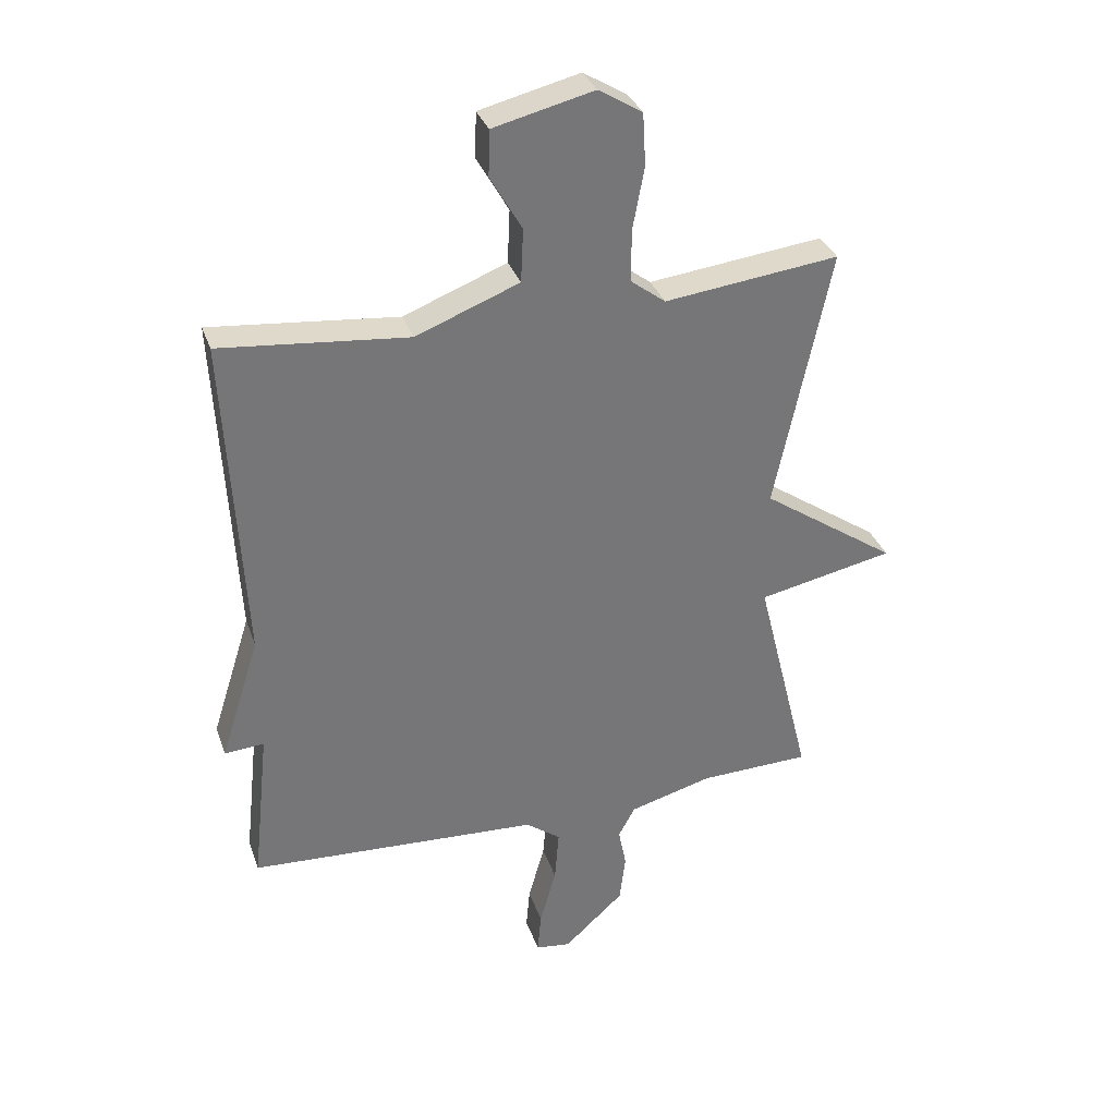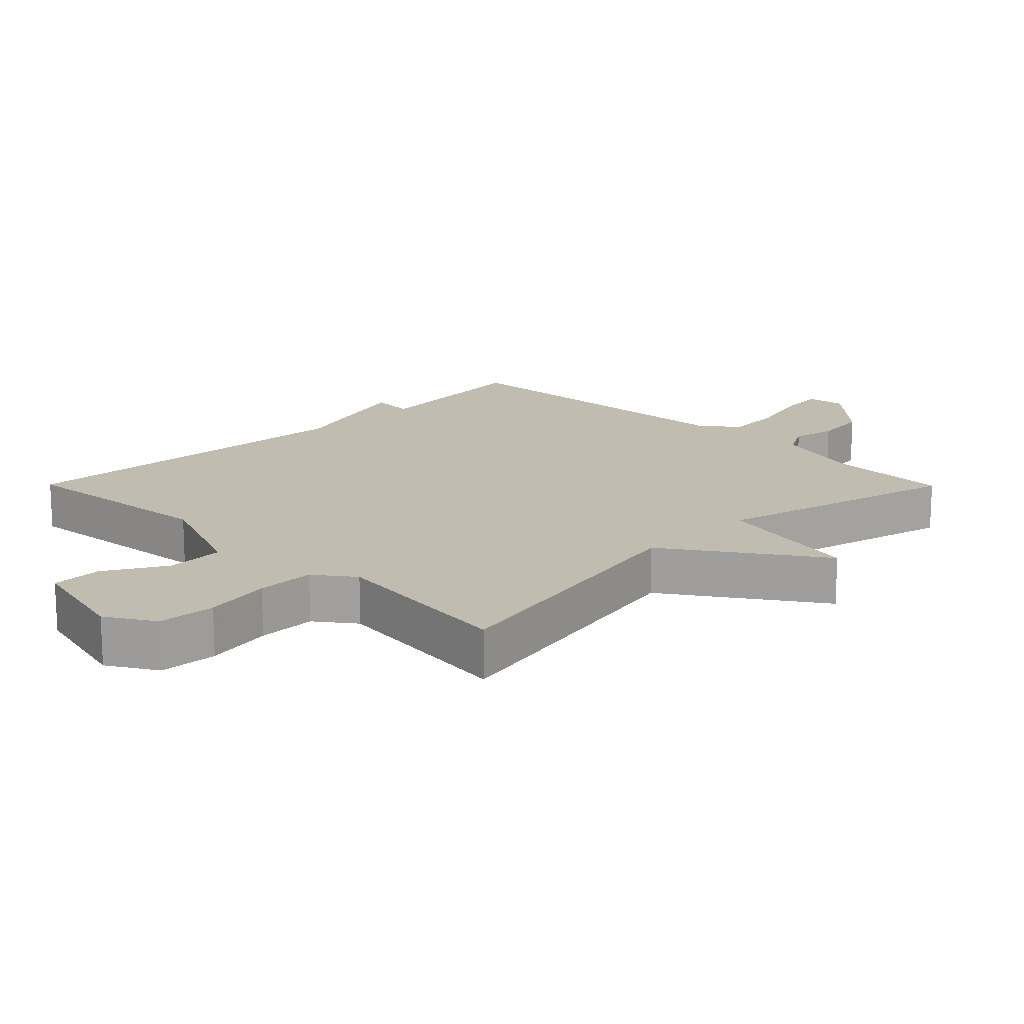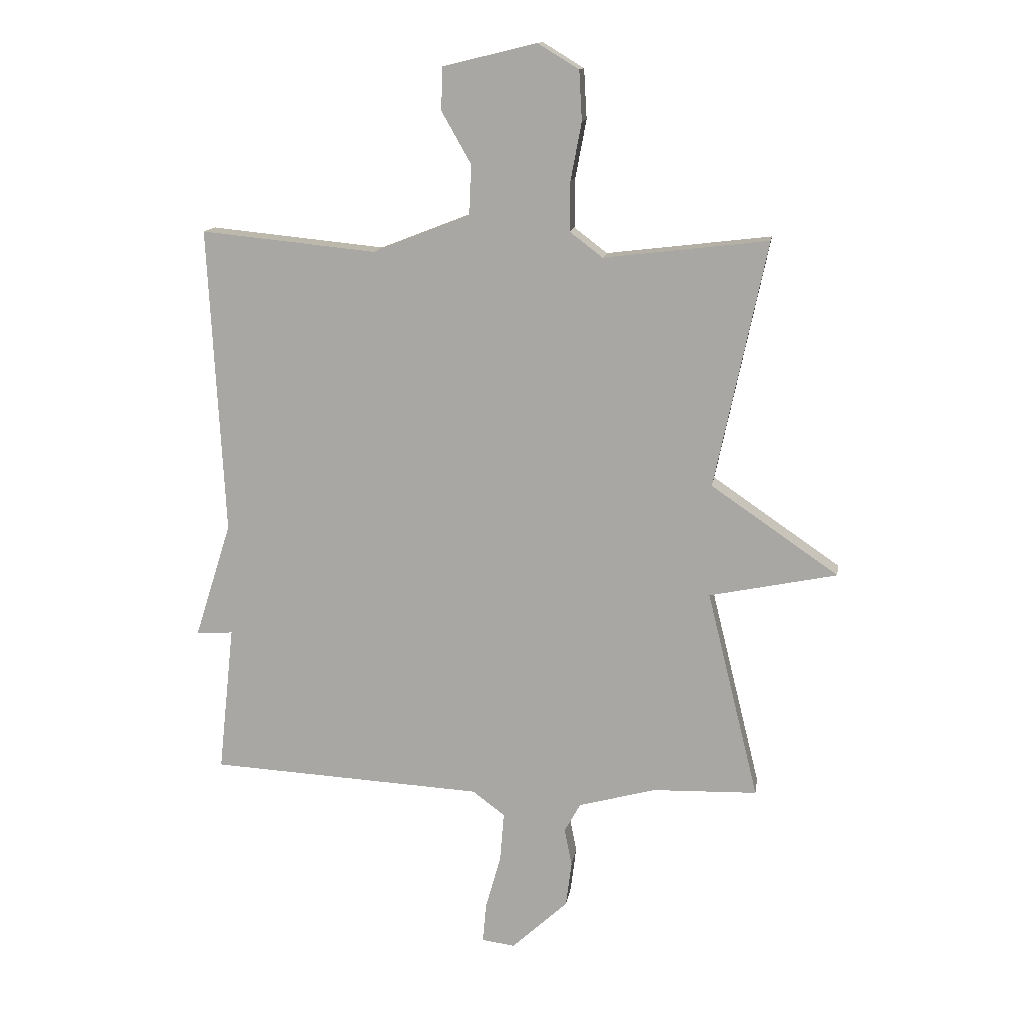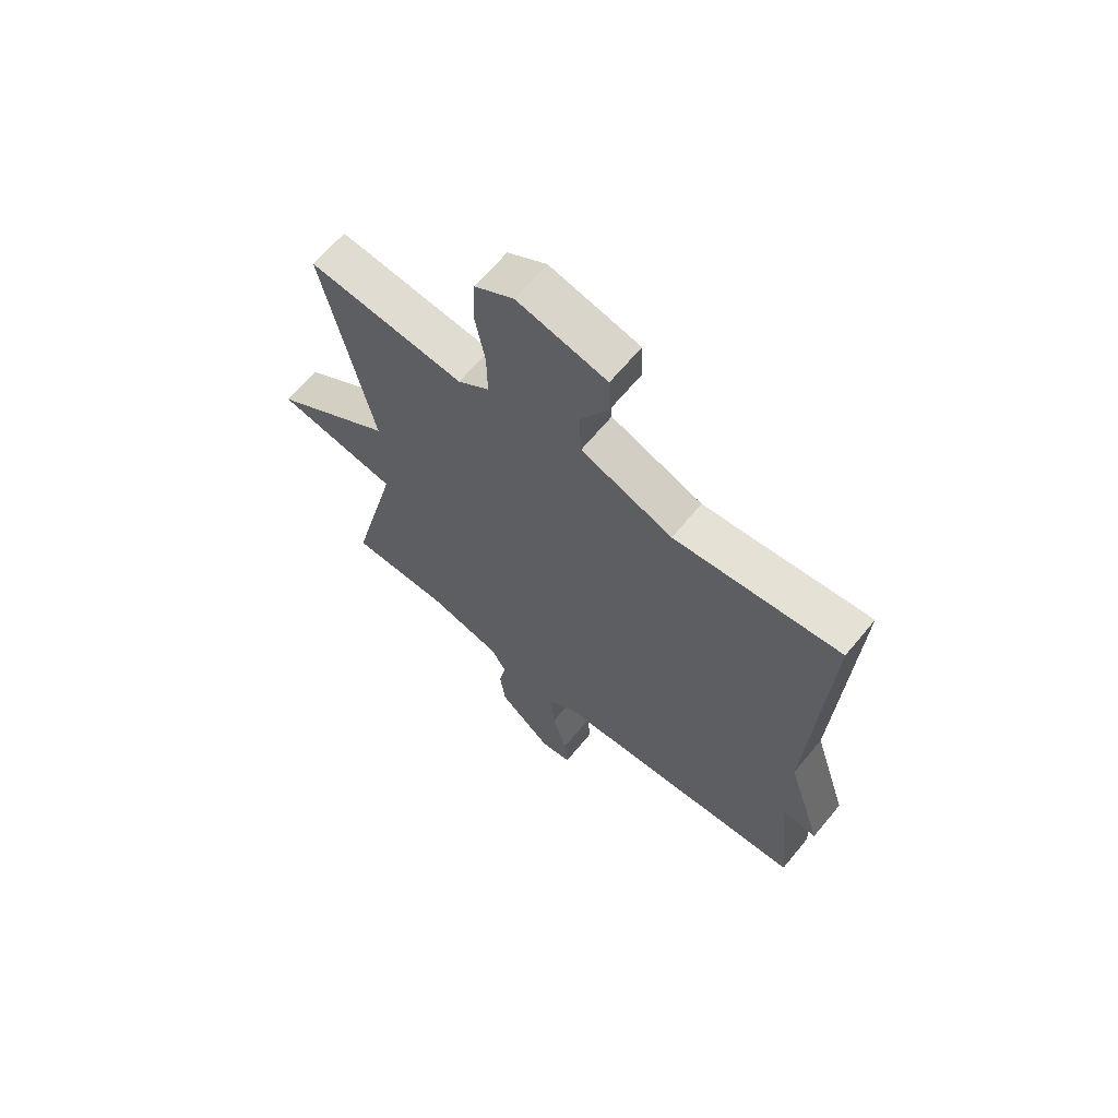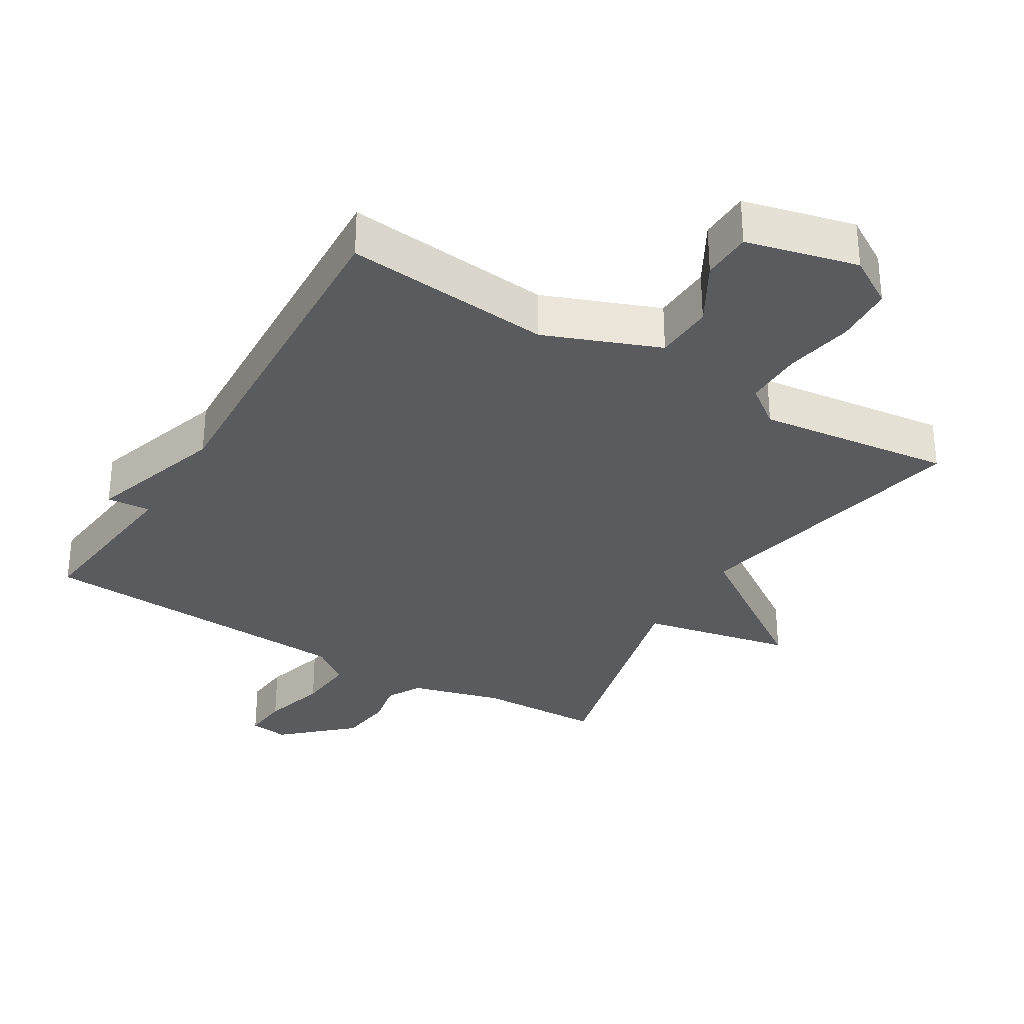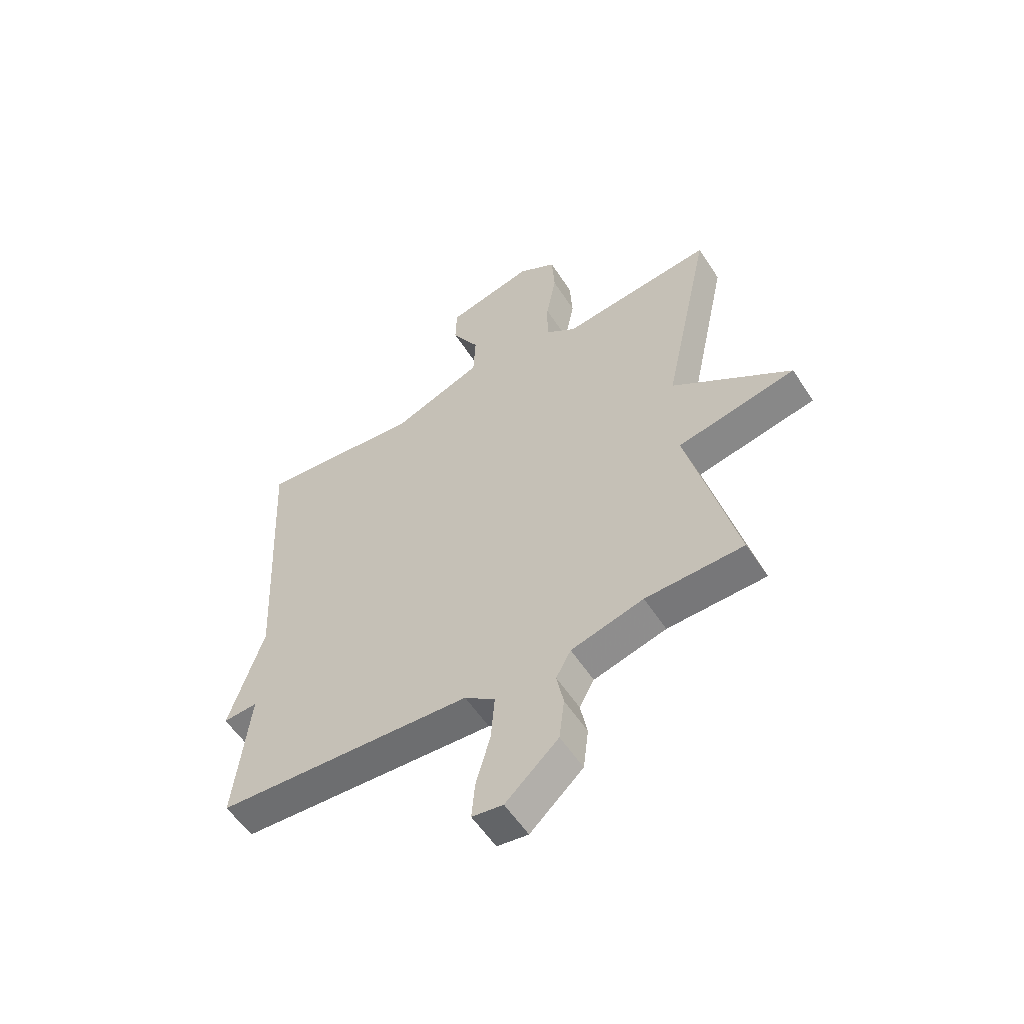
<metadata>
{"format":"obj","ext":"obj","renderer":"f3d","projection":"perspective","resolution":1024,"background":"white","views":[{"elev":33.3,"azim":-17.8,"up":"+Z"},{"elev":16.4,"azim":45.3,"up":"+Y"},{"elev":13.4,"azim":8.6,"up":"+Z"},{"elev":65.5,"azim":-140.4,"up":"+Z"},{"elev":-32.0,"azim":-31.1,"up":"+Y"},{"elev":-56.2,"azim":32.6,"up":"+Z"}]}
</metadata>
<code>
v -0.5 0.07 0.5
v -0.192 0.07 0.469
v -0.022 0.07 0.535
v -0.018 0.07 0.623
v -0.07 0.07 0.714
v -0.068 0.07 0.789
v 0.097 0.07 0.829
v 0.169 0.07 0.785
v 0.174 0.07 0.698
v 0.155 0.07 0.597
v 0.154 0.07 0.51
v 0.212 0.07 0.466
v 0.5 0.07 0.5
v 0.409 0.07 0.068
v 0.633 0.07 -0.086
v 0.409 0.07 -0.132
v 0.5 0.07 -0.5
v 0.316 0.07 -0.505
v 0.18 0.07 -0.542
v 0.152 0.07 -0.593
v 0.165 0.07 -0.659
v 0.155 0.07 -0.739
v 0.056 0.07 -0.83
v -0.002 0.07 -0.822
v 0.004 0.07 -0.753
v 0.031 0.07 -0.657
v 0.038 0.07 -0.57
v -0.019 0.07 -0.527
v -0.5 0.07 -0.5
v -0.472 0.07 -0.24
v -0.537 0.07 -0.245
v -0.472 0.07 -0.04
v -0.5 0 0.5
v -0.192 0 0.469
v -0.022 0 0.535
v -0.018 0 0.623
v -0.07 0 0.714
v -0.068 0 0.789
v 0.097 0 0.829
v 0.169 0 0.785
v 0.174 0 0.698
v 0.155 0 0.597
v 0.154 0 0.51
v 0.212 0 0.466
v 0.5 0 0.5
v 0.409 0 0.068
v 0.633 0 -0.086
v 0.409 0 -0.132
v 0.5 0 -0.5
v 0.316 0 -0.505
v 0.18 0 -0.542
v 0.152 0 -0.593
v 0.165 0 -0.659
v 0.155 0 -0.739
v 0.056 0 -0.83
v -0.002 0 -0.822
v 0.004 0 -0.753
v 0.031 0 -0.657
v 0.038 0 -0.57
v -0.019 0 -0.527
v -0.5 0 -0.5
v -0.472 0 -0.24
v -0.537 0 -0.245
v -0.472 0 -0.04
f 30 31 32
f 28 29 30
f 28 30 32
f 32 1 2
f 28 32 2
f 27 28 2
f 24 25 26
f 23 24 26
f 22 23 26
f 21 22 26
f 20 21 26
f 19 20 26 27
f 27 2 3
f 19 27 3
f 18 19 3
f 18 3 4
f 17 18 4
f 16 17 4
f 14 15 16
f 12 13 14
f 14 16 4
f 12 14 4
f 11 12 4
f 8 9 10
f 7 8 10
f 6 7 10
f 5 6 10
f 4 5 10
f 4 10 11
f 64 63 62
f 62 61 60
f 64 62 60
f 34 33 64
f 34 64 60
f 34 60 59
f 58 57 56
f 58 56 55
f 58 55 54
f 58 54 53
f 58 53 52
f 59 58 52 51
f 35 34 59
f 35 59 51
f 35 51 50
f 36 35 50
f 36 50 49
f 36 49 48
f 48 47 46
f 46 45 44
f 36 48 46
f 36 46 44
f 36 44 43
f 42 41 40
f 42 40 39
f 42 39 38
f 42 38 37
f 42 37 36
f 43 42 36
f 1 33 34 2
f 2 34 35 3
f 3 35 36 4
f 4 36 37 5
f 5 37 38 6
f 6 38 39 7
f 7 39 40 8
f 8 40 41 9
f 9 41 42 10
f 10 42 43 11
f 11 43 44 12
f 12 44 45 13
f 13 45 46 14
f 14 46 47 15
f 15 47 48 16
f 16 48 49 17
f 17 49 50 18
f 18 50 51 19
f 19 51 52 20
f 20 52 53 21
f 21 53 54 22
f 22 54 55 23
f 23 55 56 24
f 24 56 57 25
f 25 57 58 26
f 26 58 59 27
f 27 59 60 28
f 28 60 61 29
f 29 61 62 30
f 30 62 63 31
f 31 63 64 32
f 32 64 33 1

</code>
